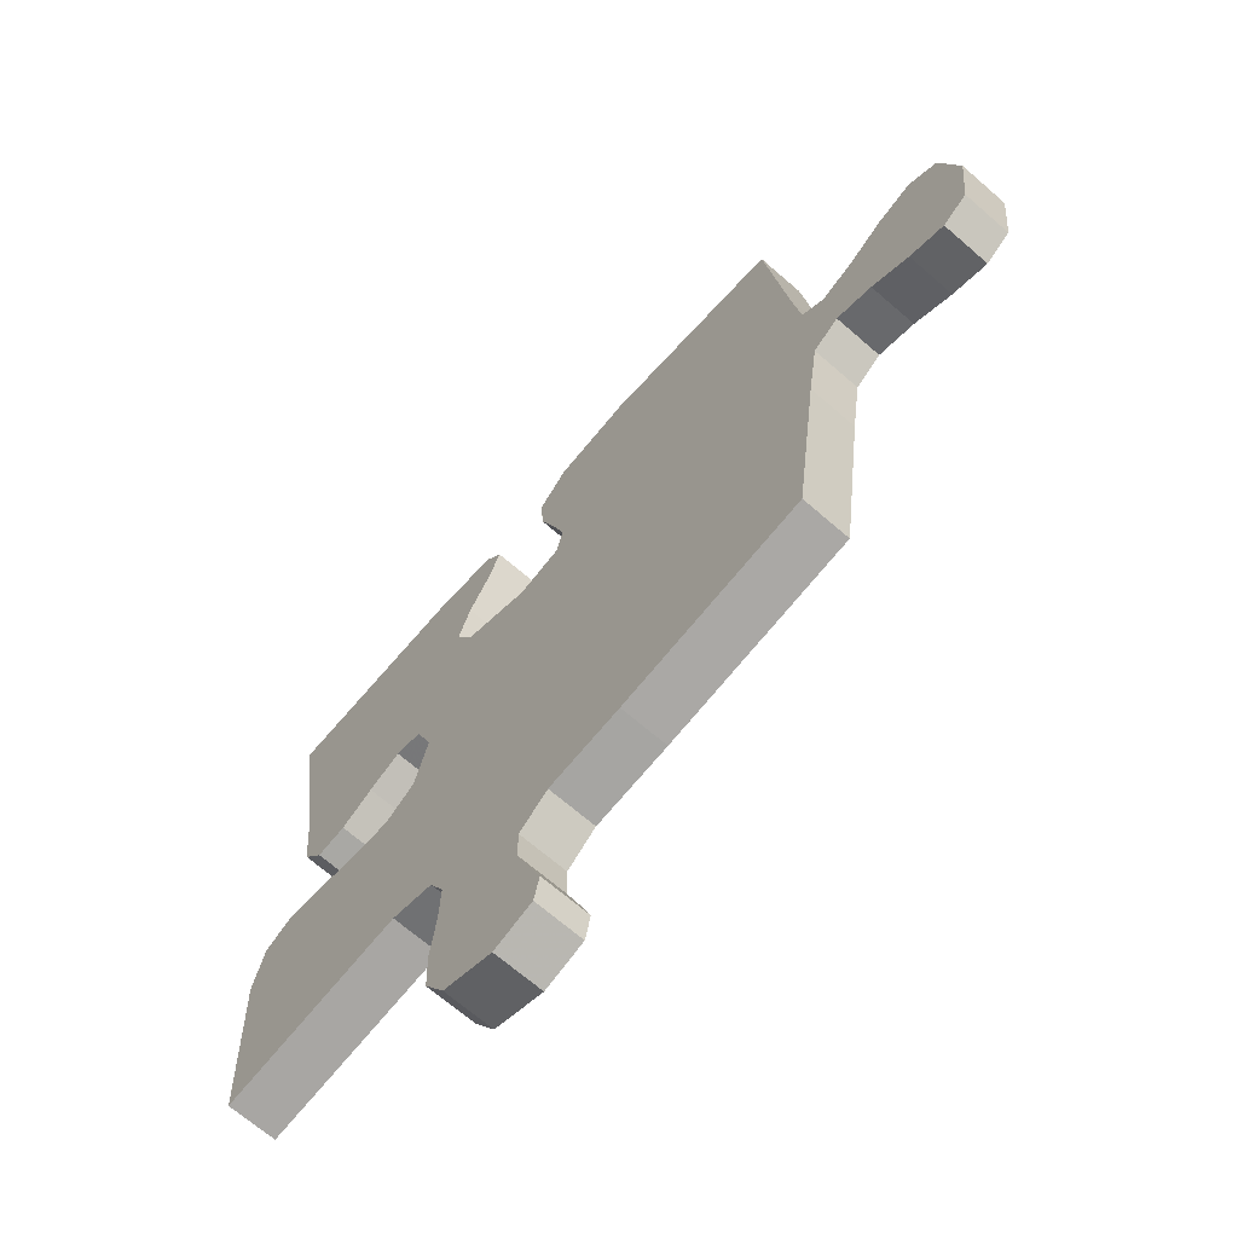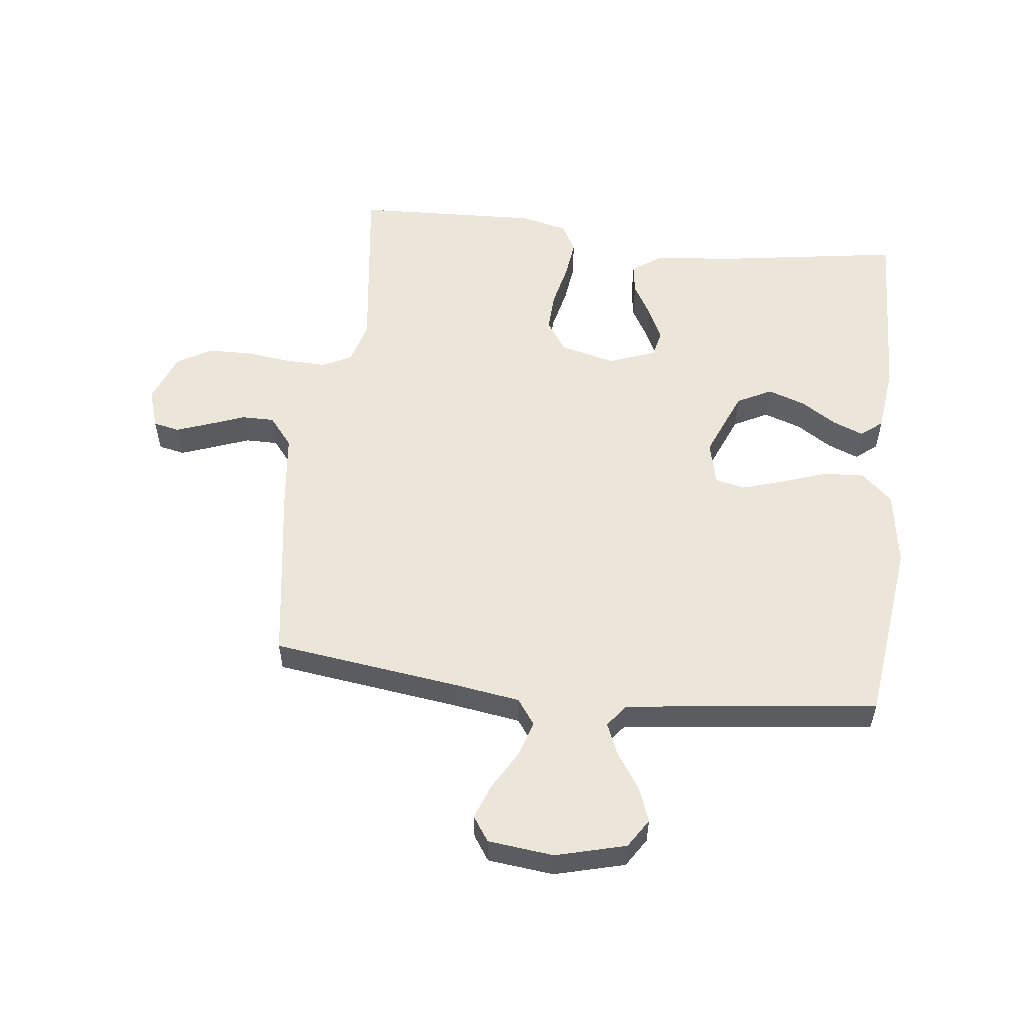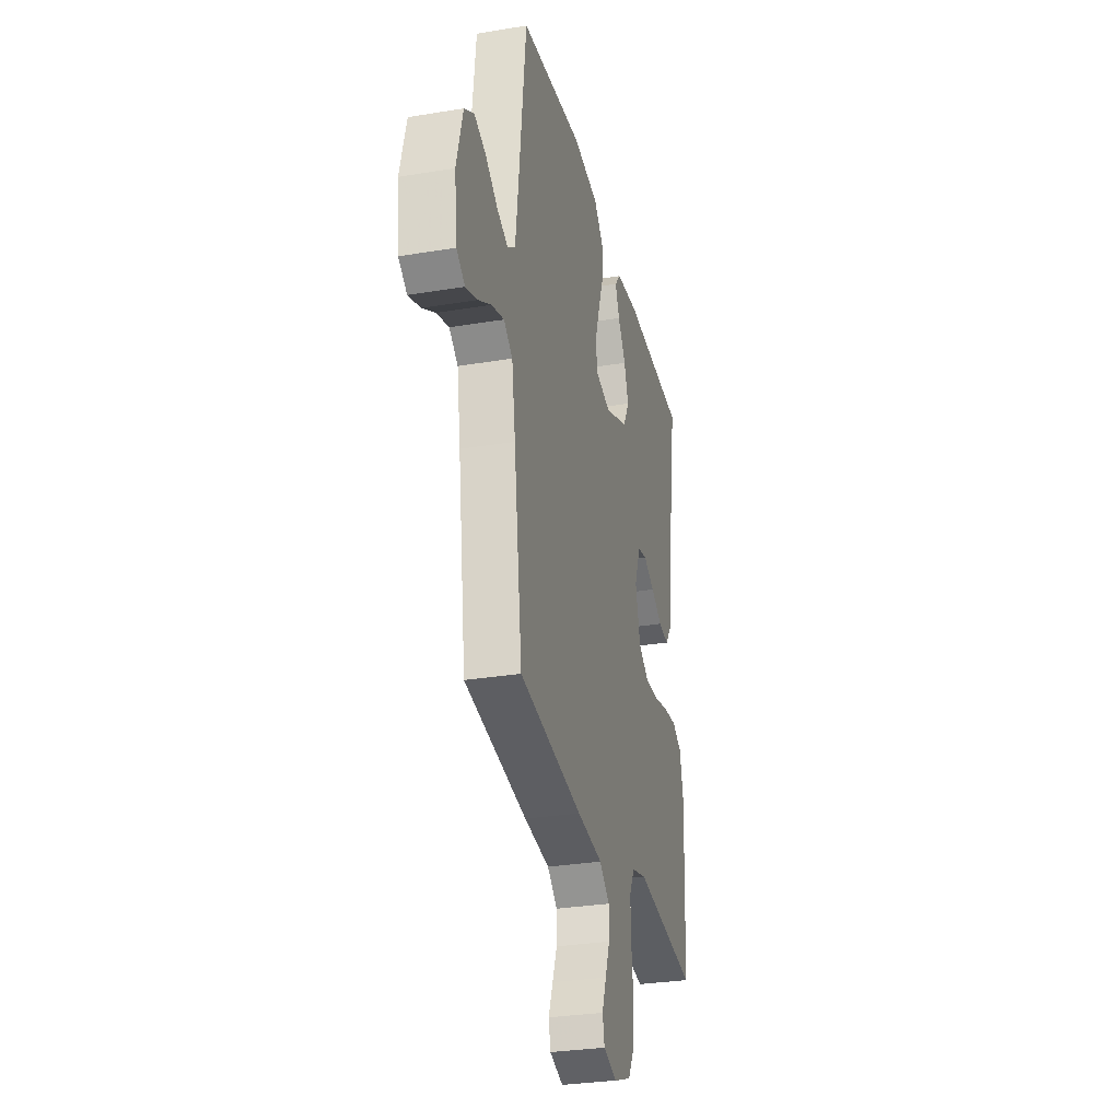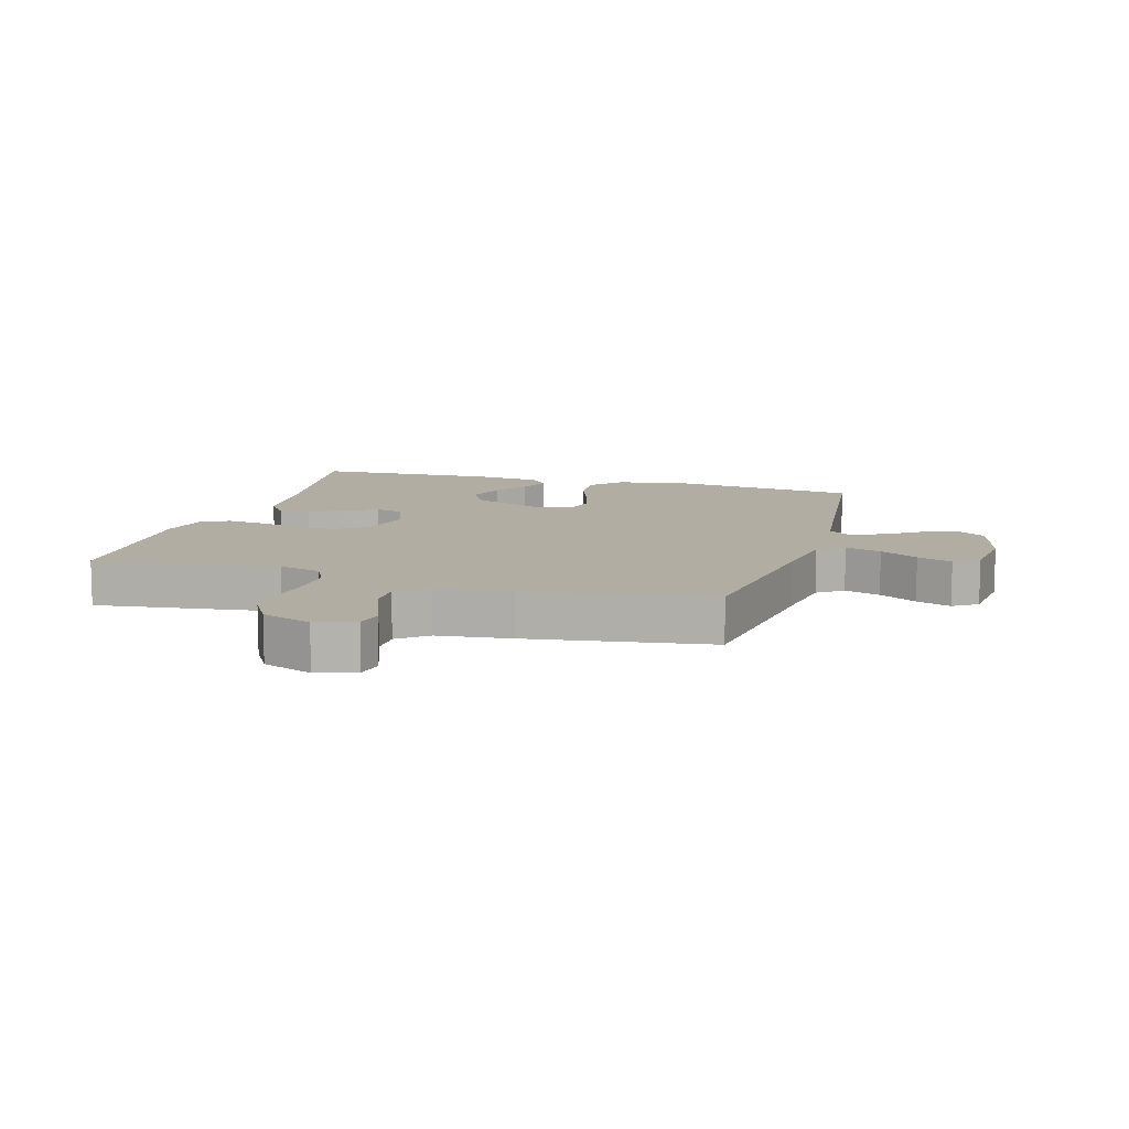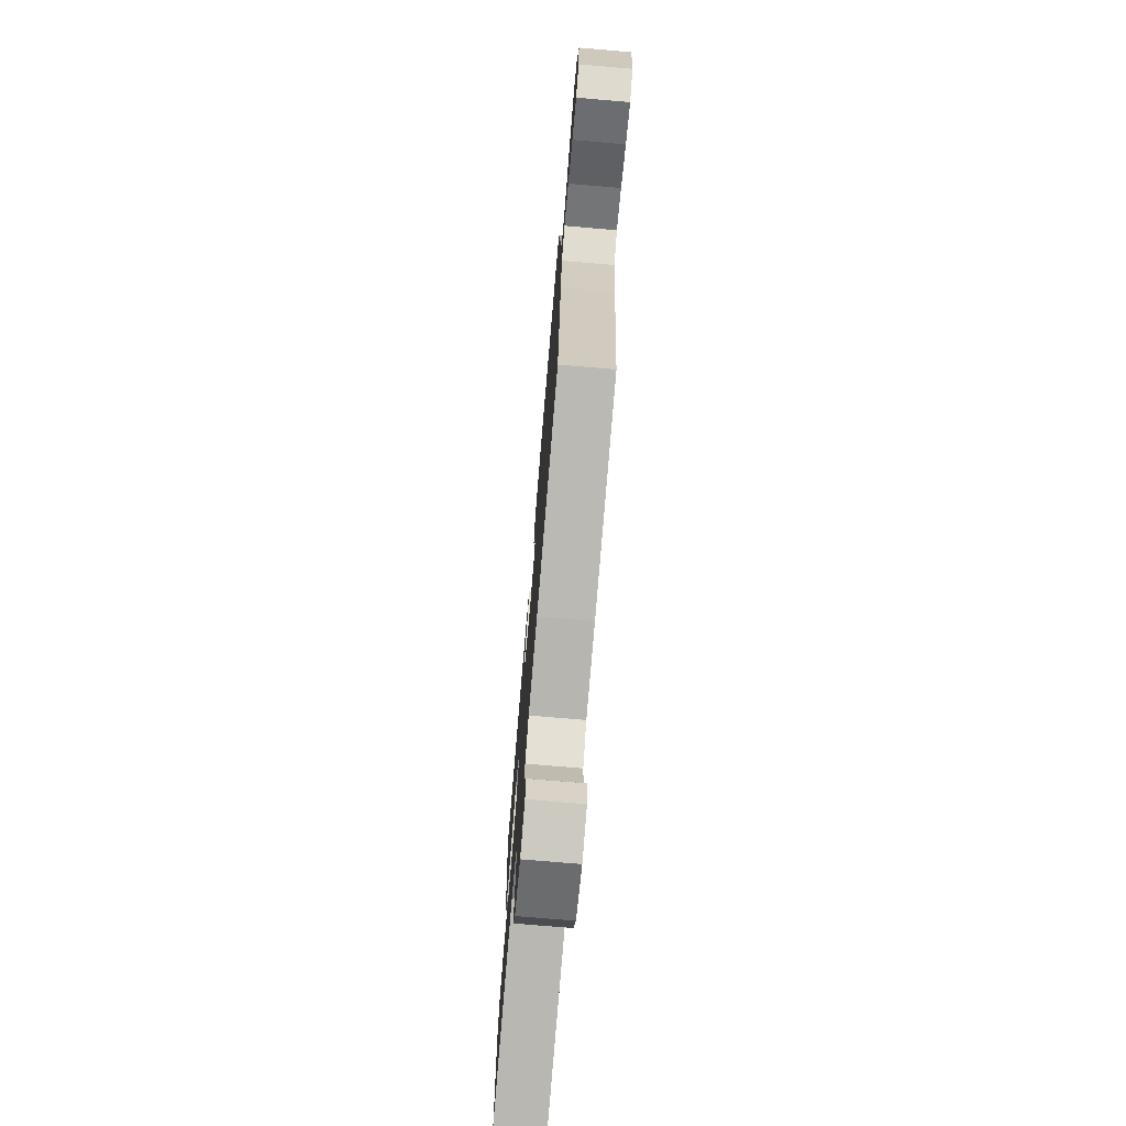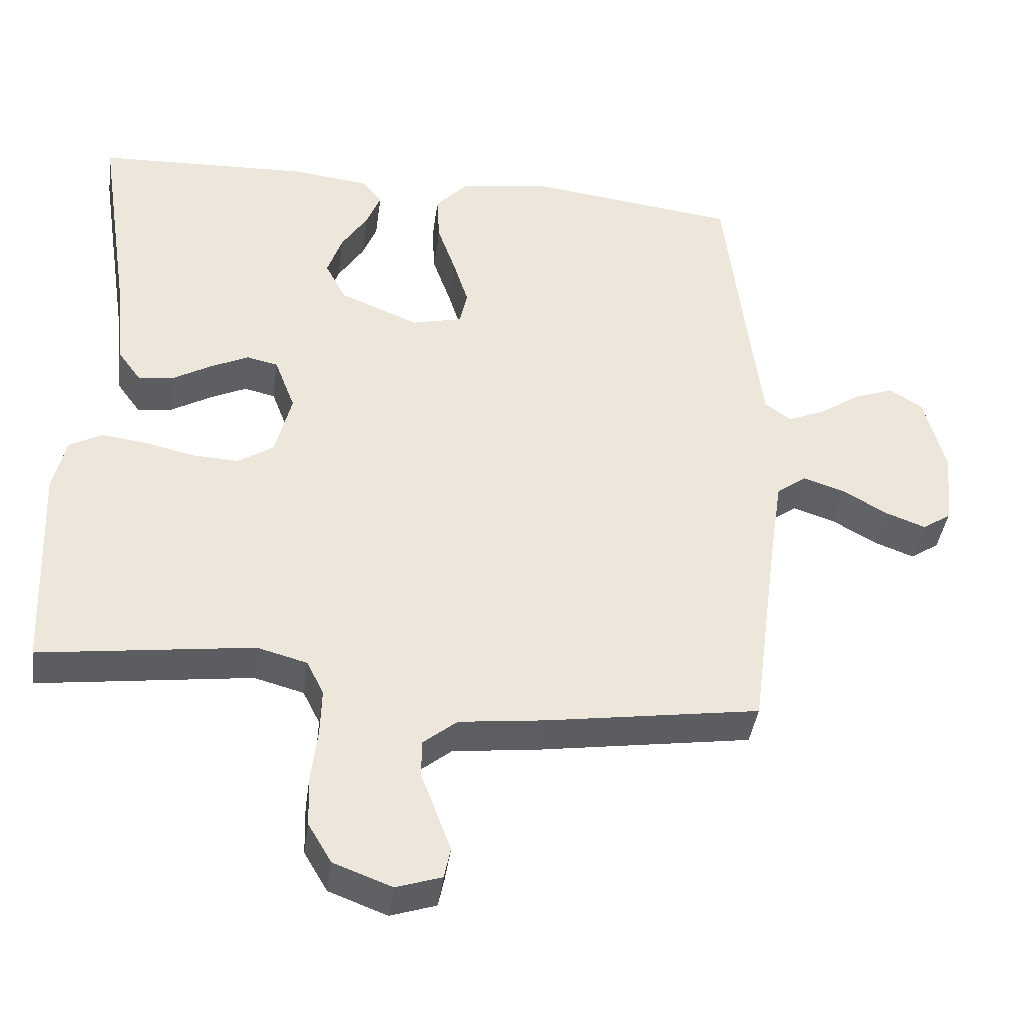
<metadata>
{"format":"obj","ext":"obj","renderer":"f3d","projection":"perspective","resolution":1024,"background":"white","views":[{"elev":-68.3,"azim":-131.0,"up":"+Z"},{"elev":55.2,"azim":-83.3,"up":"+Y"},{"elev":-30.3,"azim":-76.5,"up":"+Z"},{"elev":10.6,"azim":-163.7,"up":"+Y"},{"elev":-74.4,"azim":-94.8,"up":"+Z"},{"elev":-40.5,"azim":172.3,"up":"+Z"}]}
</metadata>
<code>
v 0.5 0.07 -0.5
v 0.2 0.07 -0.461
v 0.13 0.07 -0.48
v 0.106 0.07 -0.528
v 0.108 0.07 -0.595
v 0.117 0.07 -0.67
v 0.115 0.07 -0.741
v 0.082 0.07 -0.797
v 0 0.07 -0.828
v -0.064 0.07 -0.807
v -0.073 0.07 -0.764
v -0.053 0.07 -0.709
v -0.031 0.07 -0.651
v -0.031 0.07 -0.598
v -0.079 0.07 -0.559
v -0.2 0.07 -0.545
v -0.5 0.07 -0.5
v -0.54 0.07 -0.2
v -0.557 0.07 -0.088
v -0.599 0.07 -0.058
v -0.658 0.07 -0.077
v -0.72 0.07 -0.113
v -0.777 0.07 -0.134
v -0.817 0.07 -0.107
v -0.829 0.07 0
v -0.799 0.07 0.114
v -0.752 0.07 0.144
v -0.696 0.07 0.123
v -0.638 0.07 0.084
v -0.586 0.07 0.062
v -0.549 0.07 0.089
v -0.535 0.07 0.2
v -0.5 0.07 0.5
v -0.2 0.07 0.537
v -0.077 0.07 0.518
v -0.031 0.07 0.468
v -0.035 0.07 0.4
v -0.061 0.07 0.326
v -0.082 0.07 0.259
v -0.071 0.07 0.21
v 0 0.07 0.193
v 0.111 0.07 0.239
v 0.14 0.07 0.295
v 0.119 0.07 0.356
v 0.082 0.07 0.414
v 0.062 0.07 0.464
v 0.09 0.07 0.499
v 0.2 0.07 0.512
v 0.5 0.07 0.5
v 0.454 0.07 0.2
v 0.441 0.07 0.069
v 0.407 0.07 0.022
v 0.358 0.07 0.029
v 0.304 0.07 0.06
v 0.25 0.07 0.086
v 0.206 0.07 0.076
v 0.177 0.07 0
v 0.2 0.07 -0.091
v 0.25 0.07 -0.124
v 0.315 0.07 -0.121
v 0.385 0.07 -0.105
v 0.449 0.07 -0.097
v 0.495 0.07 -0.122
v 0.513 0.07 -0.2
v 0.5 0 -0.5
v 0.2 0 -0.461
v 0.13 0 -0.48
v 0.106 0 -0.528
v 0.108 0 -0.595
v 0.117 0 -0.67
v 0.115 0 -0.741
v 0.082 0 -0.797
v 0 0 -0.828
v -0.064 0 -0.807
v -0.073 0 -0.764
v -0.053 0 -0.709
v -0.031 0 -0.651
v -0.031 0 -0.598
v -0.079 0 -0.559
v -0.2 0 -0.545
v -0.5 0 -0.5
v -0.54 0 -0.2
v -0.557 0 -0.088
v -0.599 0 -0.058
v -0.658 0 -0.077
v -0.72 0 -0.113
v -0.777 0 -0.134
v -0.817 0 -0.107
v -0.829 0 0
v -0.799 0 0.114
v -0.752 0 0.144
v -0.696 0 0.123
v -0.638 0 0.084
v -0.586 0 0.062
v -0.549 0 0.089
v -0.535 0 0.2
v -0.5 0 0.5
v -0.2 0 0.537
v -0.077 0 0.518
v -0.031 0 0.468
v -0.035 0 0.4
v -0.061 0 0.326
v -0.082 0 0.259
v -0.071 0 0.21
v 0 0 0.193
v 0.111 0 0.239
v 0.14 0 0.295
v 0.119 0 0.356
v 0.082 0 0.414
v 0.062 0 0.464
v 0.09 0 0.499
v 0.2 0 0.512
v 0.5 0 0.5
v 0.454 0 0.2
v 0.441 0 0.069
v 0.407 0 0.022
v 0.358 0 0.029
v 0.304 0 0.06
v 0.25 0 0.086
v 0.206 0 0.076
v 0.177 0 0
v 0.2 0 -0.091
v 0.25 0 -0.124
v 0.315 0 -0.121
v 0.385 0 -0.105
v 0.449 0 -0.097
v 0.495 0 -0.122
v 0.513 0 -0.2
f 64 1 2
f 63 64 2
f 62 63 2
f 61 62 2
f 60 61 2
f 59 60 2 3
f 58 59 3 4
f 57 58 4
f 52 53 54
f 51 52 54
f 50 51 54
f 50 54 55
f 48 49 50
f 47 48 50
f 46 47 50
f 45 46 50
f 44 45 50
f 43 44 50 55
f 42 43 55 56
f 36 37 38
f 35 36 38
f 34 35 38
f 33 34 38
f 32 33 38
f 31 32 38 39
f 30 31 39 40
f 27 28 29
f 26 27 29
f 25 26 29
f 24 25 29
f 23 24 29
f 22 23 29
f 21 22 29
f 20 21 29 30
f 30 40 41
f 20 30 41
f 19 20 41
f 15 16 17 18
f 11 12 13
f 10 11 13
f 9 10 13
f 8 9 13
f 7 8 13
f 6 7 13
f 5 6 13
f 4 5 13 14
f 57 4 14 15
f 42 56 57
f 41 42 57
f 19 41 57
f 18 19 57
f 15 18 57
f 66 65 128
f 66 128 127
f 66 127 126
f 66 126 125
f 66 125 124
f 67 66 124 123
f 68 67 123 122
f 68 122 121
f 118 117 116
f 118 116 115
f 118 115 114
f 119 118 114
f 114 113 112
f 114 112 111
f 114 111 110
f 114 110 109
f 114 109 108
f 119 114 108 107
f 120 119 107 106
f 102 101 100
f 102 100 99
f 102 99 98
f 102 98 97
f 102 97 96
f 103 102 96 95
f 104 103 95 94
f 93 92 91
f 93 91 90
f 93 90 89
f 93 89 88
f 93 88 87
f 93 87 86
f 93 86 85
f 94 93 85 84
f 105 104 94
f 105 94 84
f 105 84 83
f 82 81 80 79
f 77 76 75
f 77 75 74
f 77 74 73
f 77 73 72
f 77 72 71
f 77 71 70
f 77 70 69
f 78 77 69 68
f 79 78 68 121
f 121 120 106
f 121 106 105
f 121 105 83
f 121 83 82
f 121 82 79
f 1 65 66 2
f 2 66 67 3
f 3 67 68 4
f 4 68 69 5
f 5 69 70 6
f 6 70 71 7
f 7 71 72 8
f 8 72 73 9
f 9 73 74 10
f 10 74 75 11
f 11 75 76 12
f 12 76 77 13
f 13 77 78 14
f 14 78 79 15
f 15 79 80 16
f 16 80 81 17
f 17 81 82 18
f 18 82 83 19
f 19 83 84 20
f 20 84 85 21
f 21 85 86 22
f 22 86 87 23
f 23 87 88 24
f 24 88 89 25
f 25 89 90 26
f 26 90 91 27
f 27 91 92 28
f 28 92 93 29
f 29 93 94 30
f 30 94 95 31
f 31 95 96 32
f 32 96 97 33
f 33 97 98 34
f 34 98 99 35
f 35 99 100 36
f 36 100 101 37
f 37 101 102 38
f 38 102 103 39
f 39 103 104 40
f 40 104 105 41
f 41 105 106 42
f 42 106 107 43
f 43 107 108 44
f 44 108 109 45
f 45 109 110 46
f 46 110 111 47
f 47 111 112 48
f 48 112 113 49
f 49 113 114 50
f 50 114 115 51
f 51 115 116 52
f 52 116 117 53
f 53 117 118 54
f 54 118 119 55
f 55 119 120 56
f 56 120 121 57
f 57 121 122 58
f 58 122 123 59
f 59 123 124 60
f 60 124 125 61
f 61 125 126 62
f 62 126 127 63
f 63 127 128 64
f 64 128 65 1

</code>
